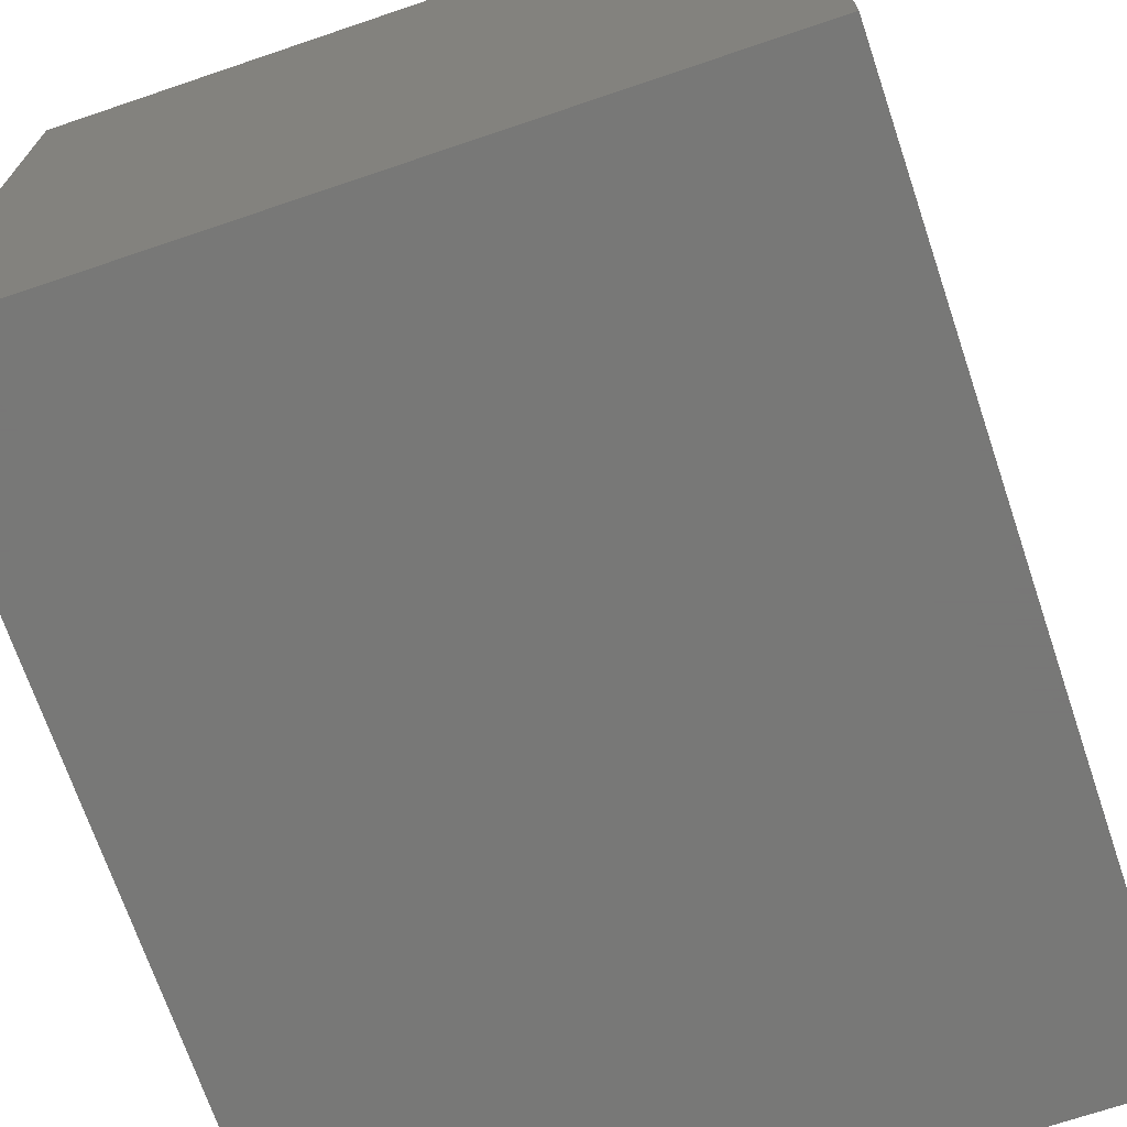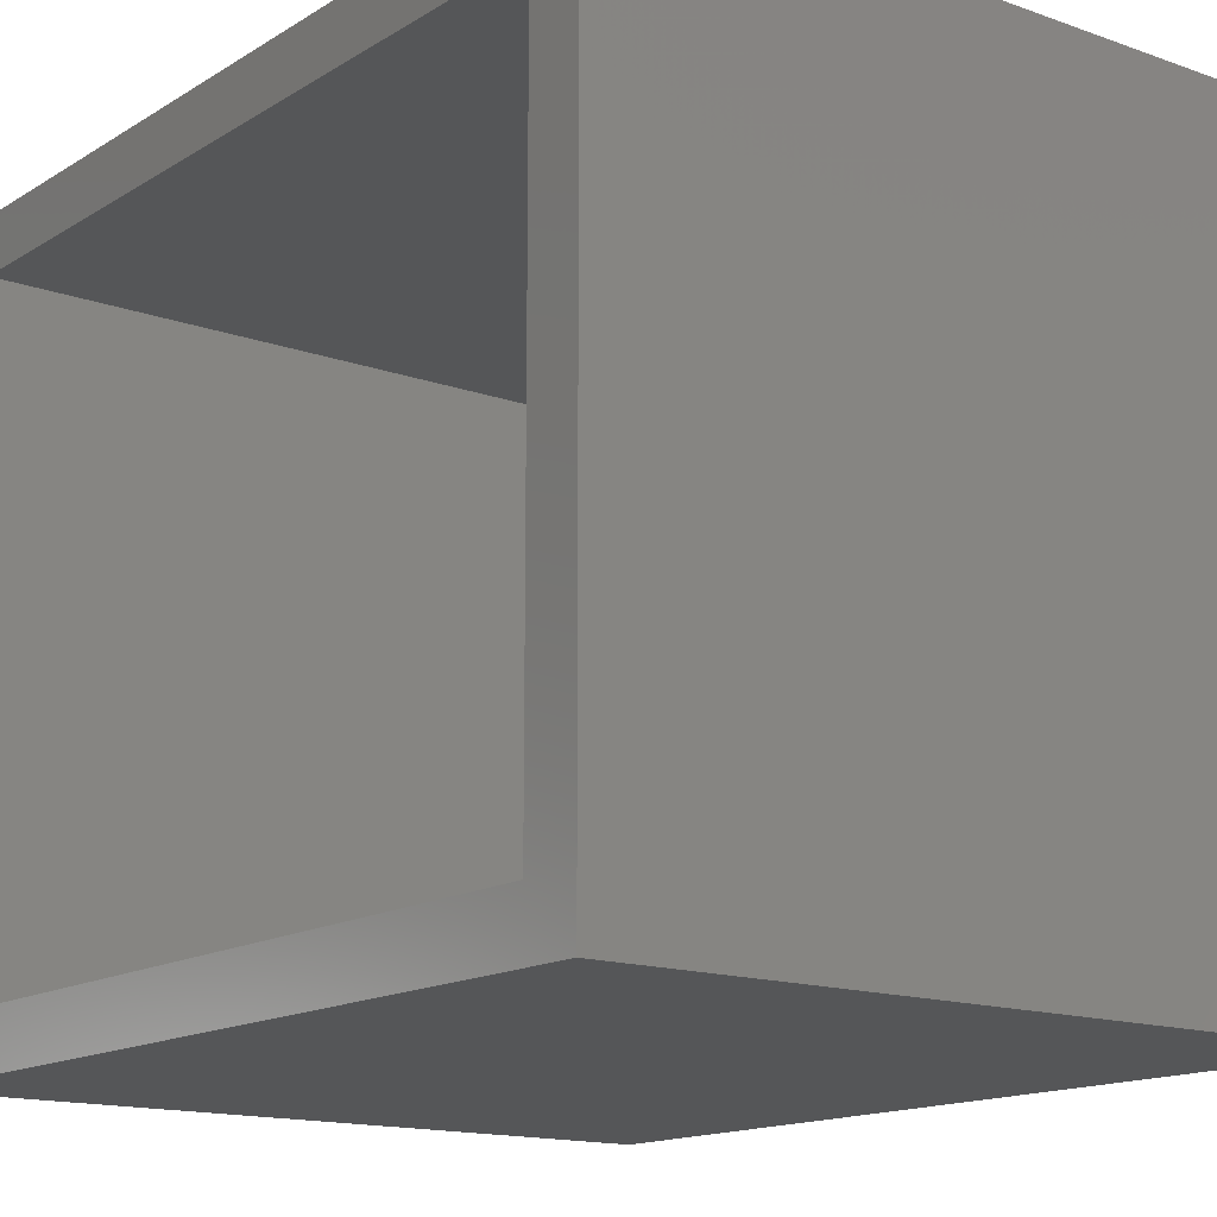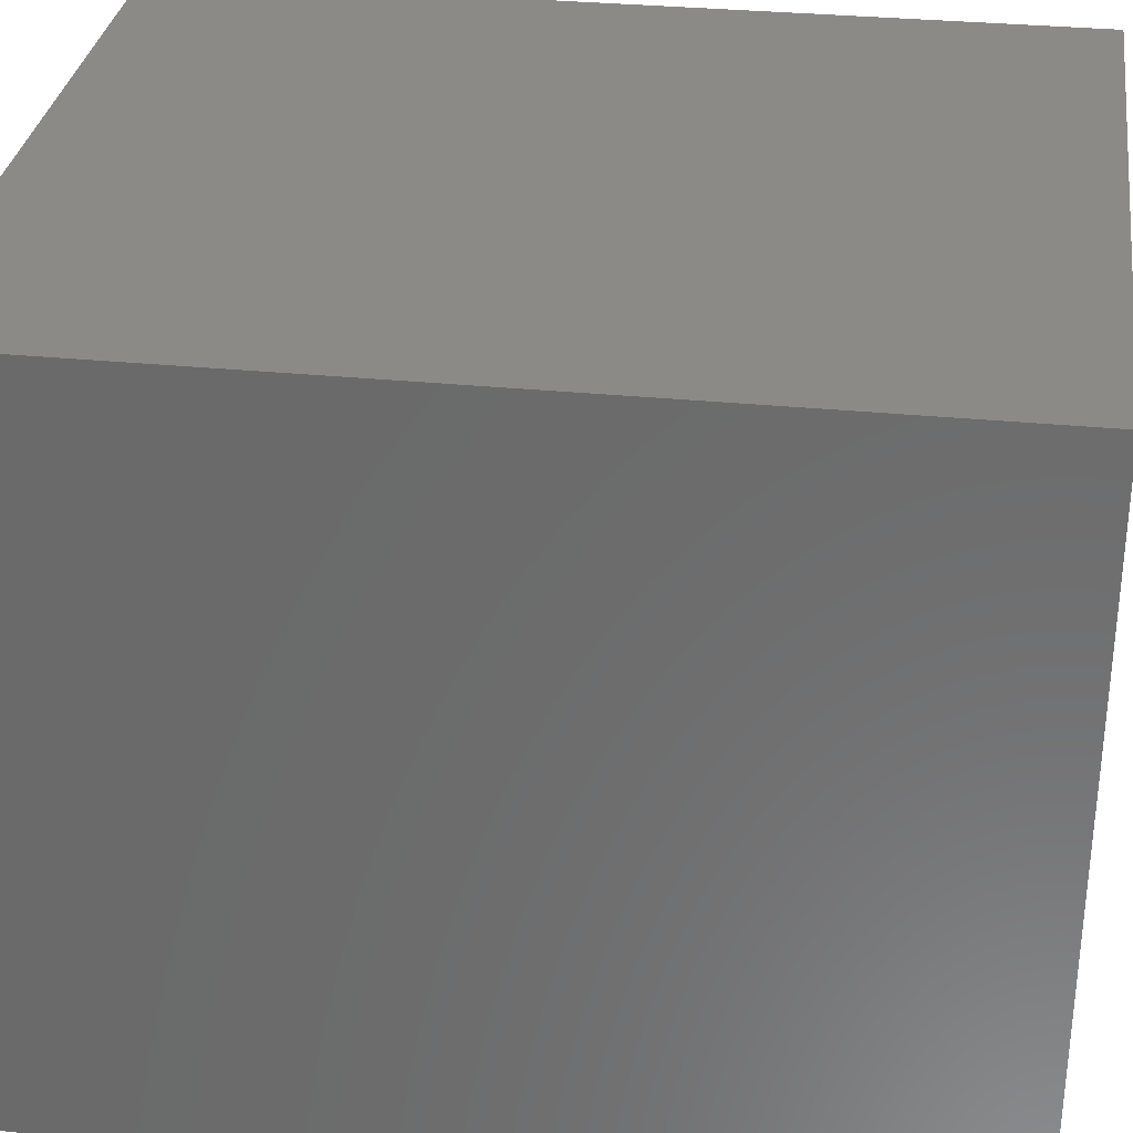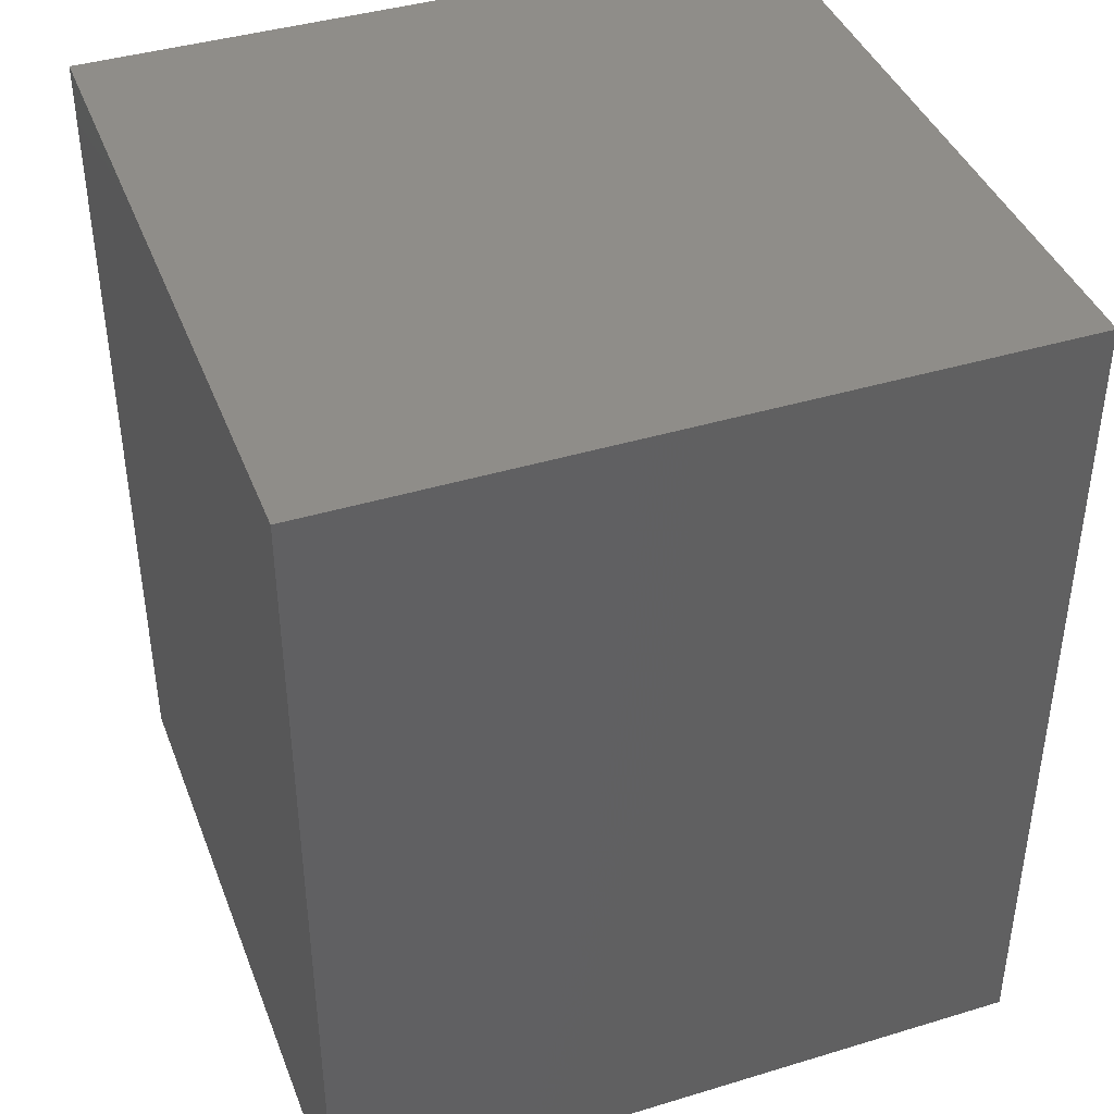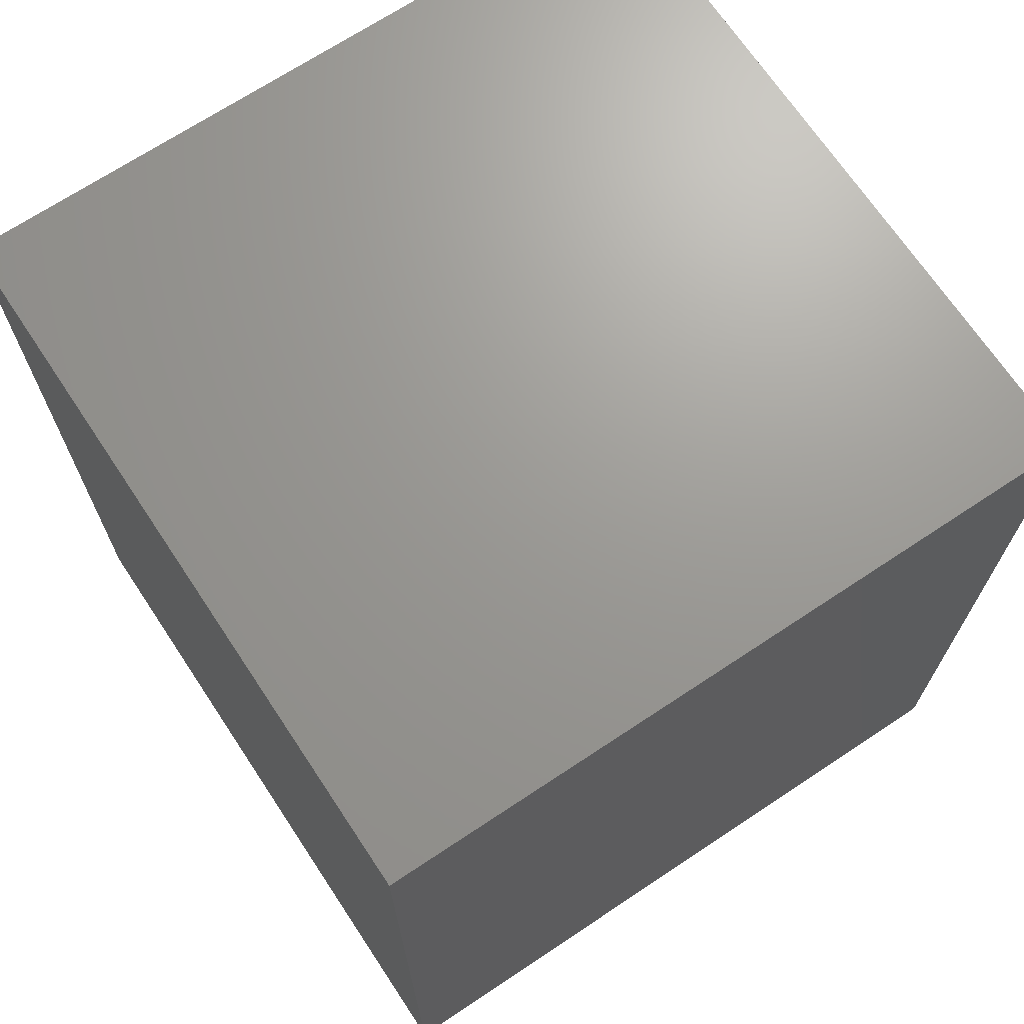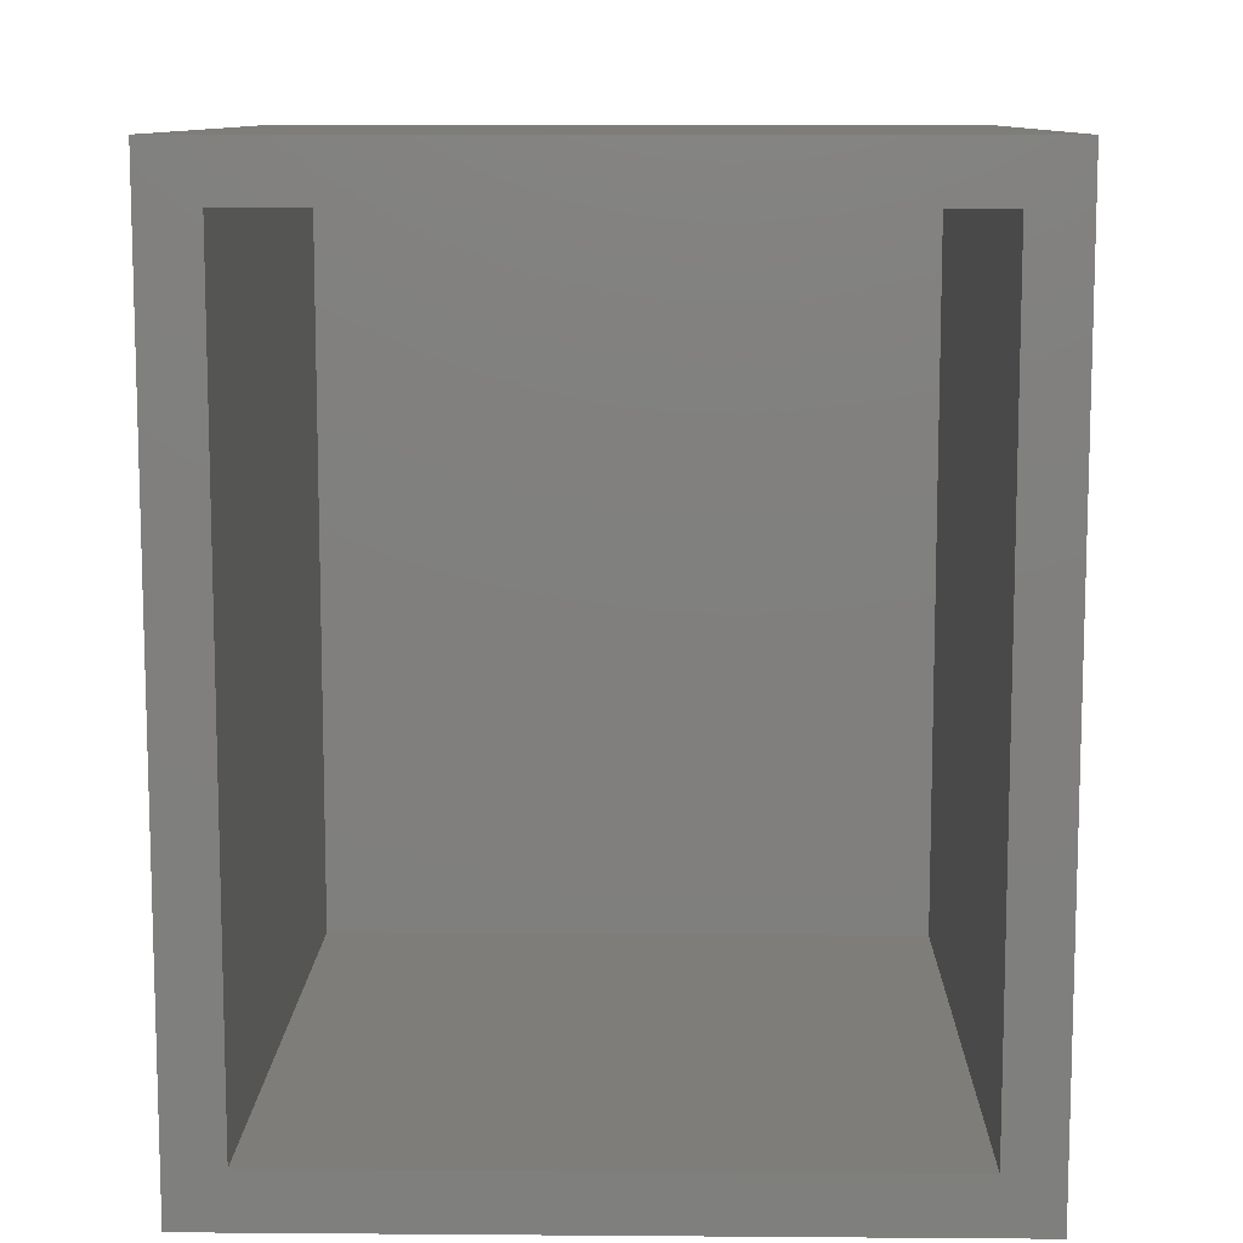
<metadata>
{"format":"stl","ext":"stl","renderer":"f3d","projection":"perspective","resolution":1024,"background":"white","views":[{"elev":-70.4,"azim":18.7,"up":"+Y"},{"elev":-14.8,"azim":142.4,"up":"+Y"},{"elev":31.6,"azim":-82.0,"up":"+Y"},{"elev":41.1,"azim":-110.2,"up":"+Z"},{"elev":69.5,"azim":-123.6,"up":"+Z"},{"elev":10.3,"azim":91.1,"up":"+Z"}]}
</metadata>
<code>
# stl→obj: 16 verts, 28 faces
v 0.1028 0.4062 0
v 0.1028 0.3594 0.04688
v 0.1028 -0.2188 0
v 0.1028 -0.1719 0.04688
v 0.1028 -0.2188 0.75
v 0.1028 -0.1719 0.7031
v 0.1028 0.4062 0.75
v 0.1028 0.3594 0.7031
v -0.4688 -0.1719 0.04688
v -0.4688 -0.1719 0.7031
v -0.4688 0.3594 0.04688
v -0.4688 0.3594 0.7031
v -0.5156 -0.2188 0.75
v -0.5156 0.4062 0.75
v -0.5156 -0.2188 0
v -0.5156 0.4062 0
f 1 2 3
f 3 2 4
f 3 4 5
f 5 4 6
f 5 6 7
f 7 6 8
f 7 8 1
f 1 8 2
f 9 10 4
f 4 10 6
f 2 8 11
f 11 8 12
f 11 9 2
f 2 9 4
f 12 8 10
f 10 8 6
f 11 12 9
f 9 12 10
f 13 5 14
f 14 5 7
f 15 16 3
f 3 16 1
f 16 15 14
f 14 15 13
f 1 16 7
f 7 16 14
f 15 3 13
f 13 3 5

</code>
